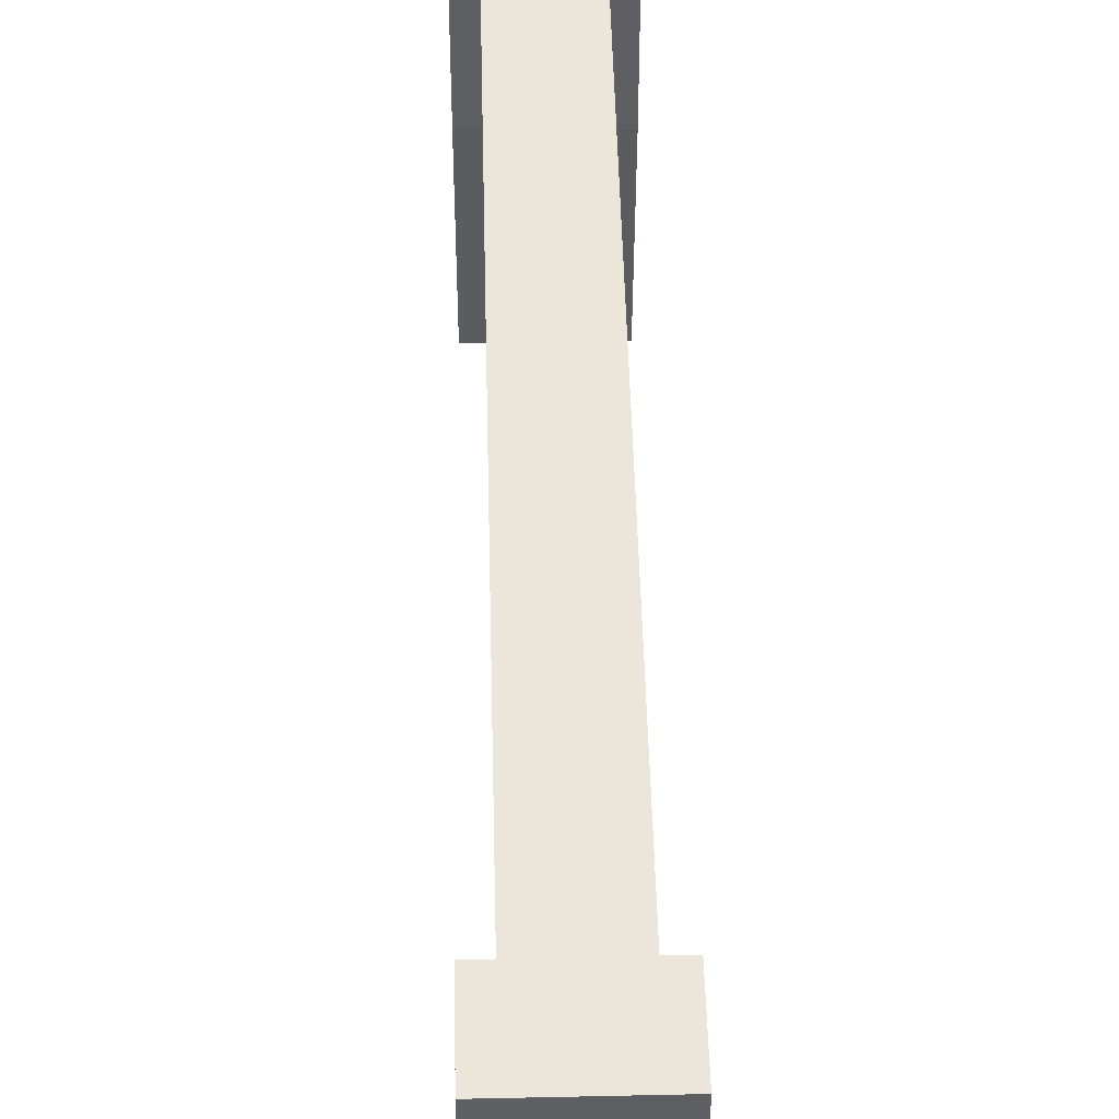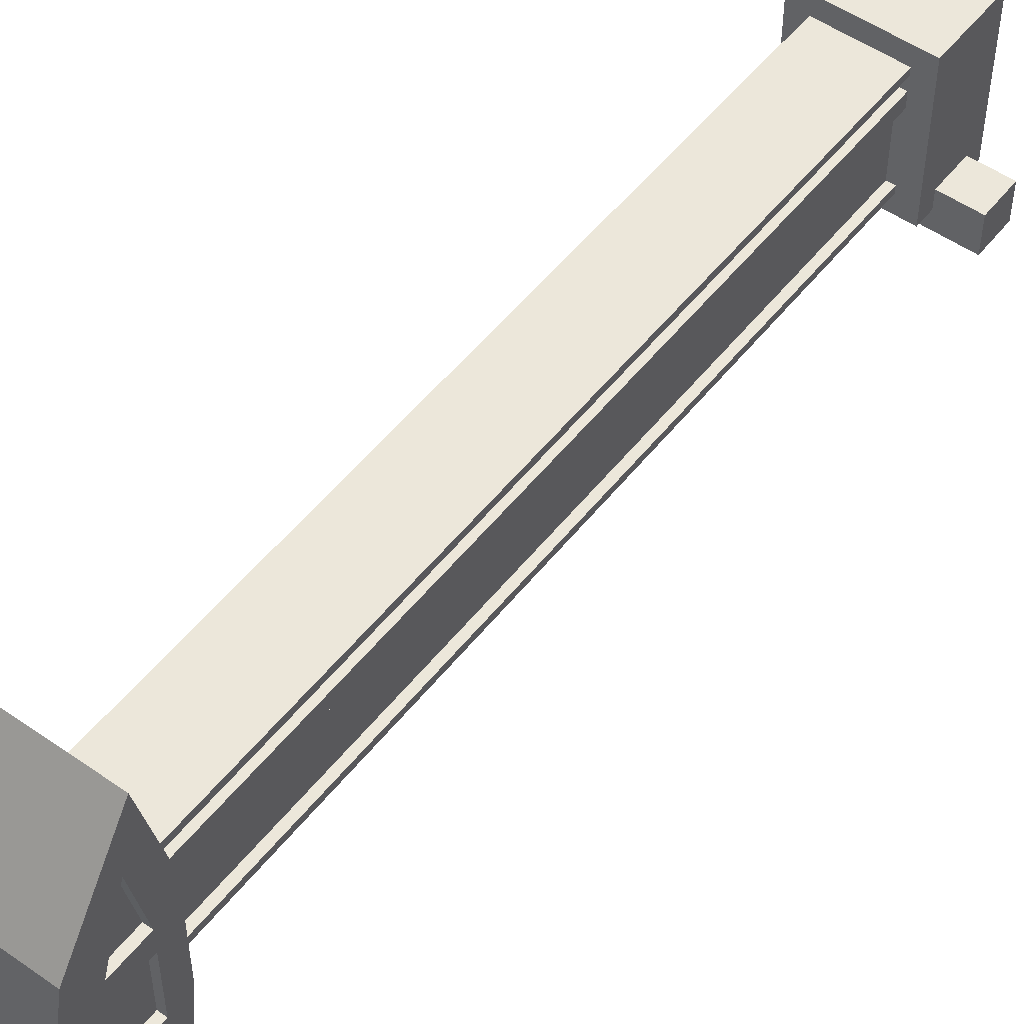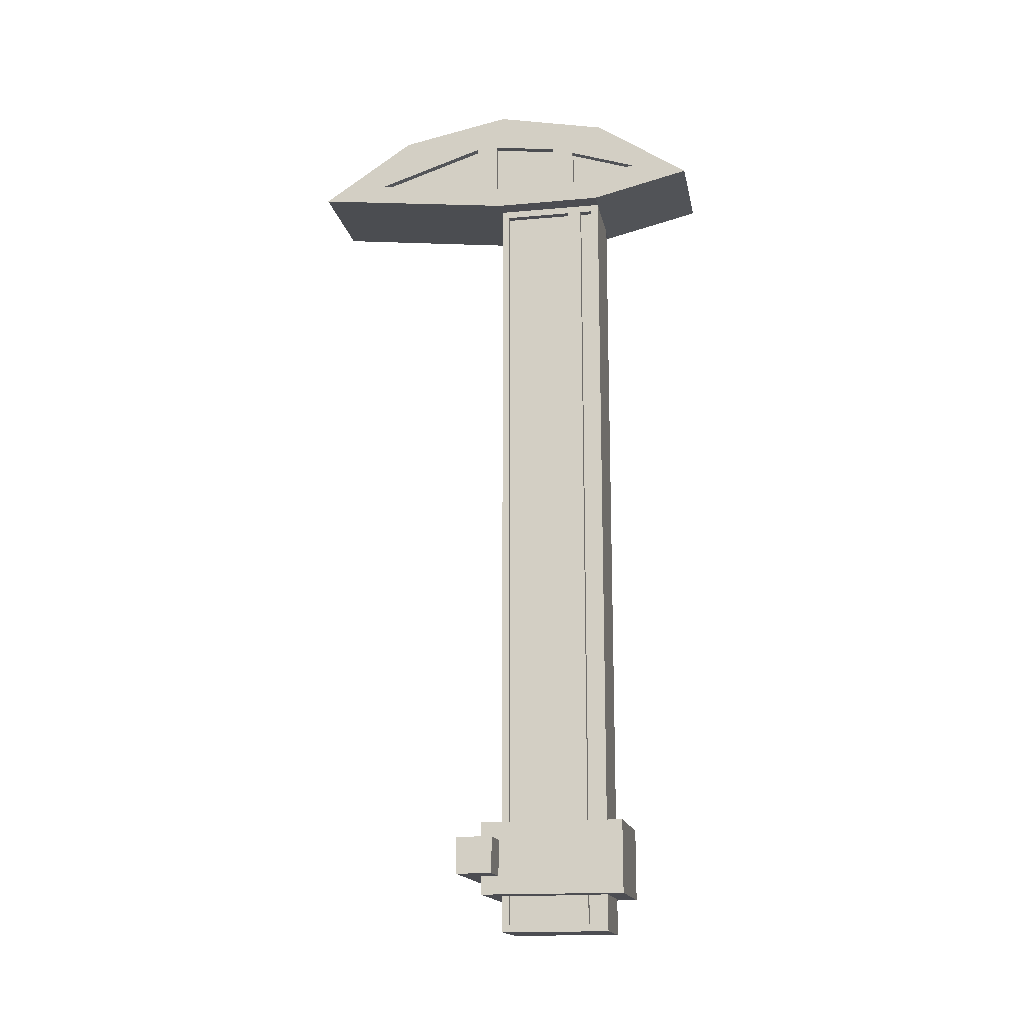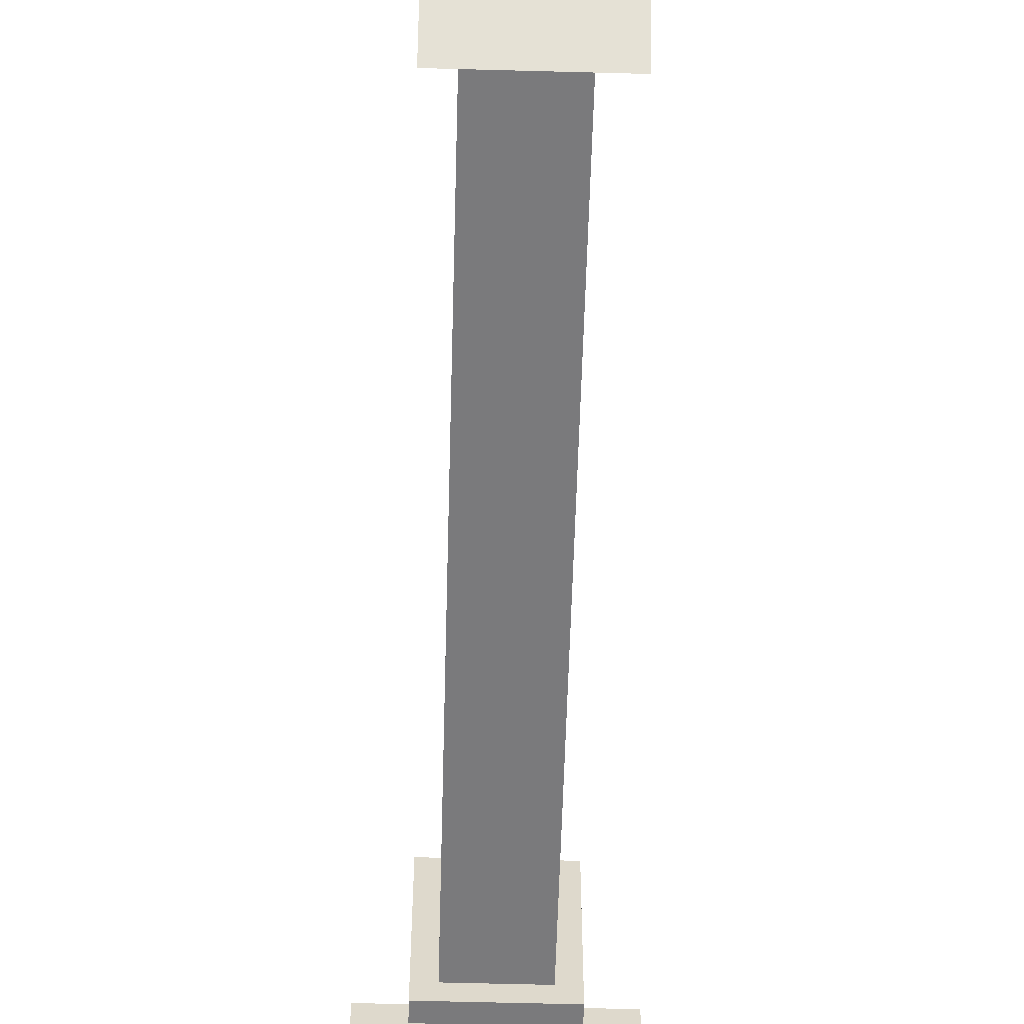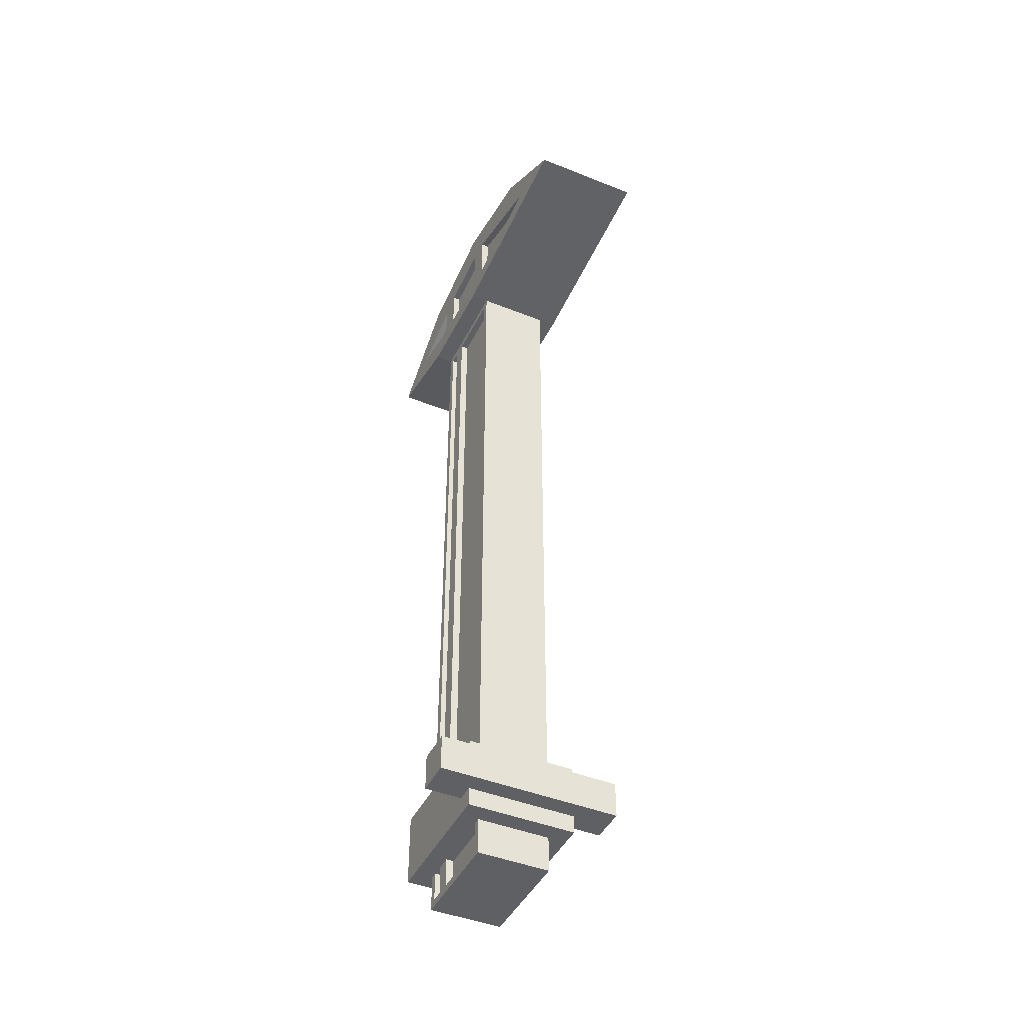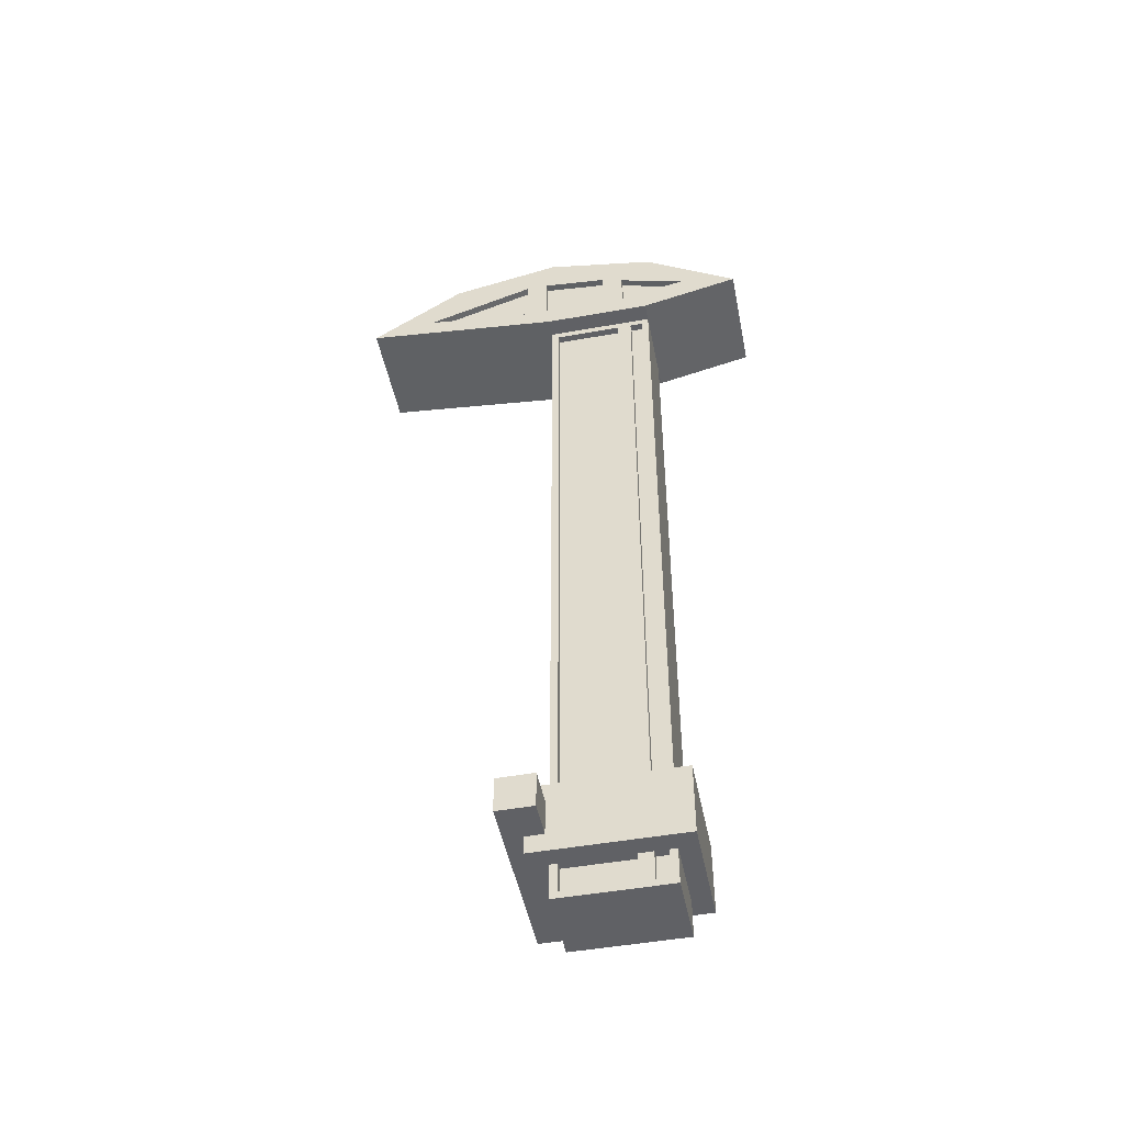
<metadata>
{"format":"obj","ext":"obj","renderer":"f3d","projection":"perspective","resolution":1024,"background":"white","views":[{"elev":48.1,"azim":178.6,"up":"+Y"},{"elev":52.0,"azim":37.1,"up":"+Y"},{"elev":-16.3,"azim":100.7,"up":"+Z"},{"elev":-58.2,"azim":-1.6,"up":"+Y"},{"elev":-44.2,"azim":-25.1,"up":"+Z"},{"elev":-48.2,"azim":101.3,"up":"+Z"}]}
</metadata>
<code>
o Cube_Cube.001
v -0.25 0.125 2
v -0.25 0.875 2
v -0.25 0.125 -3.5
v -0.25 0.875 -3.5
v 0.25 0.125 -3.5
v 0.25 0.875 -3.5
v -0.25 0.6375 1.95
v -0.25 0.6375 -3.45
v -0.25 0.175 -3.45
v -0.25 0.175 1.95
v 0.25 0.6375 -3.45
v 0.25 0.6375 1.95
v 0.25 0.175 1.95
v 0.25 0.175 -3.45
v 0.25 0.825 -3.45
v 0.25 0.825 1.95
v 0.25 0.7375 1.95
v 0.25 0.7375 -3.45
v -0.25 0.825 1.95
v -0.25 0.825 -3.45
v -0.25 0.7375 -3.45
v -0.25 0.7375 1.95
v 0.2 0.6375 -3.45
v 0.2 0.6375 1.95
v 0.2 0.175 1.95
v 0.2 0.175 -3.45
v 0.2 0.825 -3.45
v 0.2 0.825 1.95
v 0.2 0.7375 1.95
v 0.2 0.7375 -3.45
v -0.2 0.6375 1.95
v -0.2 0.6375 -3.45
v -0.2 0.175 -3.45
v -0.2 0.175 1.95
v -0.2 0.825 1.95
v -0.2 0.825 -3.45
v -0.2 0.7375 -3.45
v -0.2 0.7375 1.95
v -0.375 -1.264 2.164
v 0.375 -1.264 2.164
v -0.375 -0.6154 2.598
v 0.375 -0.6154 2.598
v -0.375 0.15 2.75
v 0.375 0.15 2.75
v -0.375 0.9154 2.598
v 0.375 0.9154 2.598
v -0.375 1.564 2.164
v 0.375 1.564 2.164
v -0.375 0.875 2
v -0.375 0.125 2
v -0.325 -0.8154 2.248
v 0.375 -0.8154 2.248
v -0.325 -0.05 2.5
v 0.375 -0.05 2.5
v -0.325 -0.05 2.15
v 0.375 -0.05 2.15
v -0.375 0.1 2.5
v 0.375 0.1 2.5
v -0.375 0.1 2.15
v 0.375 0.1 2.15
v -0.375 0.55 2.45
v 0.375 0.55 2.45
v -0.375 0.55 2.15
v 0.375 0.55 2.15
v -0.375 0.7 2.4
v 0.375 0.7 2.4
v -0.375 1.165 2.248
v 0.375 1.165 2.248
v -0.375 0.7 2.15
v 0.375 0.7 2.15
v 0.325 -0.8154 2.248
v 0.325 -0.05 2.15
v 0.325 -0.05 2.5
v 0.325 0.1 2.15
v 0.325 0.55 2.15
v 0.325 0.55 2.45
v 0.325 0.1 2.5
v 0.325 0.7 2.4
v 0.325 0.7 2.15
v 0.325 1.165 2.248
v -0.375 -0.05 2.15
v -0.375 -0.05 2.5
v -0.375 -0.8154 2.248
v -0.325 0.1 2.15
v -0.325 0.1 2.5
v -0.325 0.55 2.45
v -0.325 0.55 2.15
v -0.325 1.165 2.248
v -0.325 0.7 2.15
v -0.325 0.7 2.4
v -0.375 0 -2.75
v -0.375 1 -2.75
v -0.375 0 -3.25
v -0.375 1 -3.25
v 0.375 0 -2.75
v 0.375 1 -2.75
v 0.375 0 -3.25
v 0.375 1 -3.25
v -0.625 -0.125 -2.875
v -0.625 0.125 -2.875
v -0.625 -0.125 -3.125
v -0.625 0.125 -3.125
v 0.625 -0.125 -2.875
v 0.625 0.125 -2.875
v 0.625 -0.125 -3.125
v 0.625 0.125 -3.125
v 0.375 0.875 2
v 0.375 0.125 2
v 0.25 0.125 2
v 0.25 0.875 2
f 10 9 3
f 5 6 11
f 17 12 11
f 2 22 7
f 21 4 8
f 20 19 2
f 7 22 21
f 6 5 3
f 24 25 26
f 24 23 11
f 25 24 12
f 26 25 13
f 23 26 14
f 28 29 30
f 28 27 15
f 29 28 16
f 30 29 17
f 27 30 18
f 32 33 34
f 32 31 7
f 33 32 8
f 34 33 9
f 31 34 10
f 36 37 38
f 36 35 19
f 37 36 20
f 38 37 21
f 35 38 22
f 39 40 42
f 42 44 43
f 44 46 45
f 46 48 47
f 50 49 2
f 71 73 54
f 73 72 56
f 72 71 52
f 71 72 73
f 64 70 66
f 60 58 54
f 63 61 65
f 49 69 67
f 50 63 49
f 61 57 43
f 61 45 65
f 67 65 45
f 40 52 42
f 52 54 42
f 44 42 54
f 44 58 62
f 62 66 46
f 46 66 68
f 74 75 76
f 75 74 60
f 76 75 64
f 77 76 62
f 74 77 58
f 78 79 80
f 79 78 66
f 68 80 79
f 78 80 68
f 84 85 86
f 85 84 59
f 86 85 57
f 87 86 61
f 84 87 63
f 88 89 90
f 69 89 88
f 90 89 69
f 88 90 65
f 94 93 91
f 98 97 93
f 96 95 97
f 92 91 95
f 93 97 95
f 98 94 92
f 102 101 99
f 106 105 101
f 104 103 105
f 100 99 103
f 101 105 103
f 106 102 100
f 53 82 81
f 53 82 83
f 81 83 51
f 51 53 55
f 81 82 57
f 59 50 81
f 50 39 83
f 41 83 39
f 83 41 82
f 43 57 82
f 107 64 108
f 107 48 68
f 12 110 109
f 60 56 108
f 52 40 108
f 109 110 107
f 15 6 110
f 110 6 4
f 109 5 14
f 3 5 109
f 110 2 47
f 39 109 40
f 1 10 3
f 18 11 6
f 14 5 11
f 6 15 18
f 18 17 11
f 7 10 1
f 1 2 7
f 19 22 2
f 9 8 3
f 21 20 4
f 4 3 8
f 4 20 2
f 8 7 21
f 4 6 3
f 23 24 26
f 12 24 11
f 13 25 12
f 14 26 13
f 11 23 14
f 27 28 30
f 16 28 15
f 17 29 16
f 18 30 17
f 15 27 18
f 31 32 34
f 8 32 7
f 9 33 8
f 10 34 9
f 7 31 10
f 35 36 38
f 20 36 19
f 21 37 20
f 22 38 21
f 19 35 22
f 41 39 42
f 41 42 43
f 43 44 45
f 45 46 47
f 1 50 2
f 52 71 54
f 54 73 56
f 56 72 52
f 62 64 66
f 56 60 54
f 69 63 65
f 47 49 67
f 69 49 63
f 50 59 63
f 45 61 43
f 47 67 45
f 58 44 54
f 46 44 62
f 48 46 68
f 77 74 76
f 64 75 60
f 62 76 64
f 58 77 62
f 60 74 58
f 70 79 66
f 70 68 79
f 66 78 68
f 87 84 86
f 57 85 59
f 61 86 57
f 63 87 61
f 59 84 63
f 67 69 88
f 65 90 69
f 67 88 65
f 92 94 91
f 94 98 93
f 98 96 97
f 96 92 95
f 91 93 95
f 96 98 92
f 100 102 99
f 102 106 101
f 106 104 105
f 104 100 103
f 99 101 103
f 104 106 100
f 55 53 81
f 51 53 83
f 55 81 51
f 59 81 57
f 81 50 83
f 41 43 82
f 60 108 64
f 107 70 64
f 70 107 68
f 109 13 12
f 12 17 110
f 16 110 17
f 56 52 108
f 108 109 107
f 16 15 110
f 2 110 4
f 13 109 14
f 1 3 109
f 47 48 110
f 107 110 48
f 2 49 47
f 108 40 109
f 39 50 1
f 1 109 39

</code>
